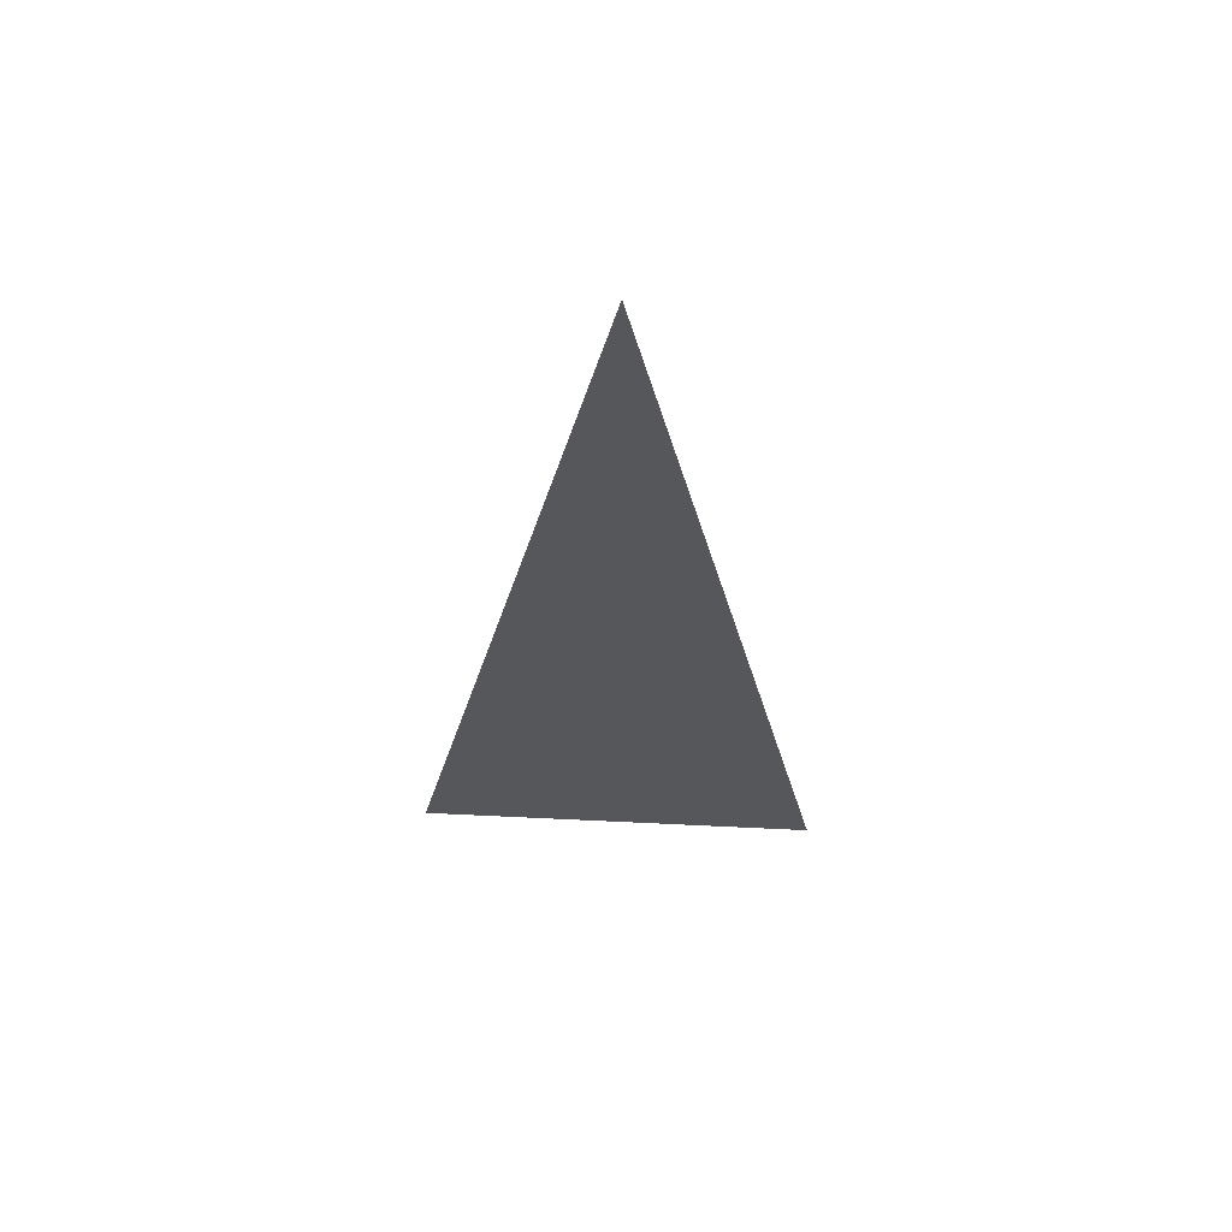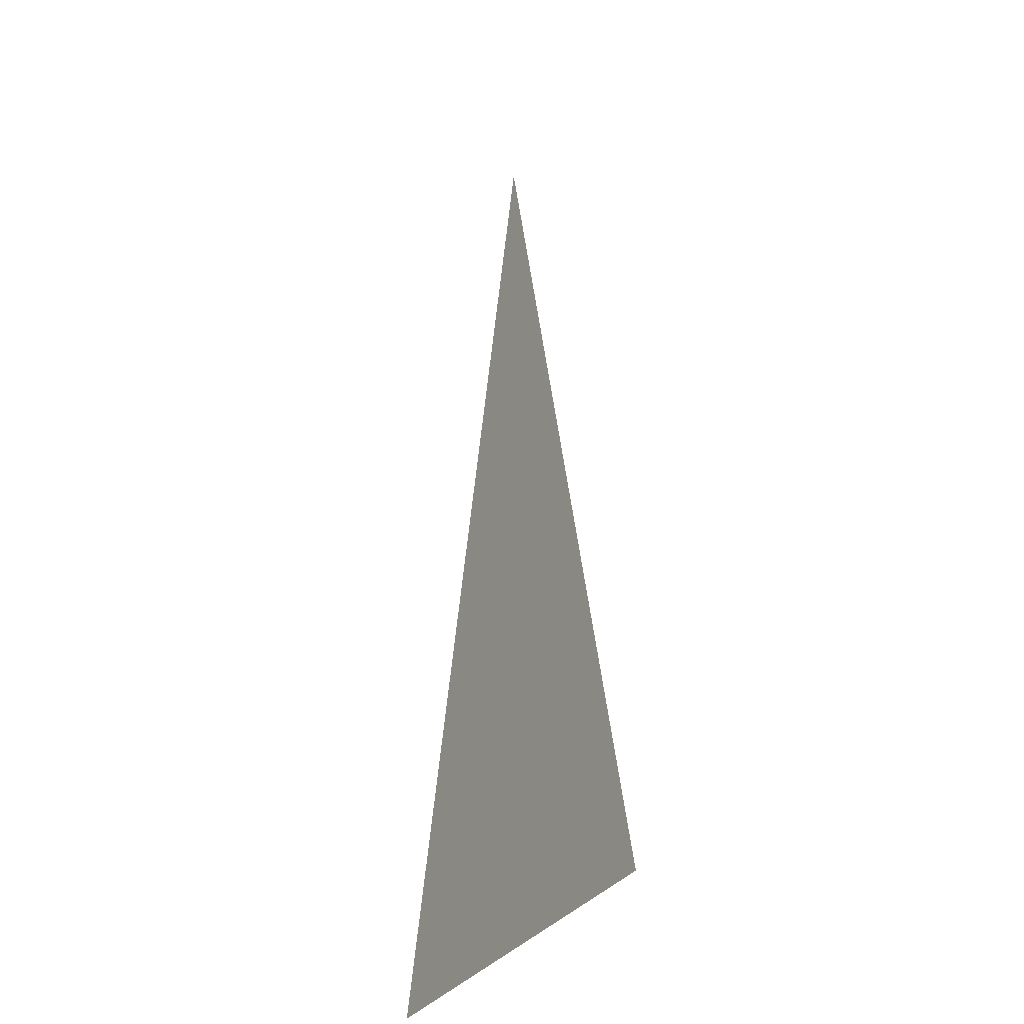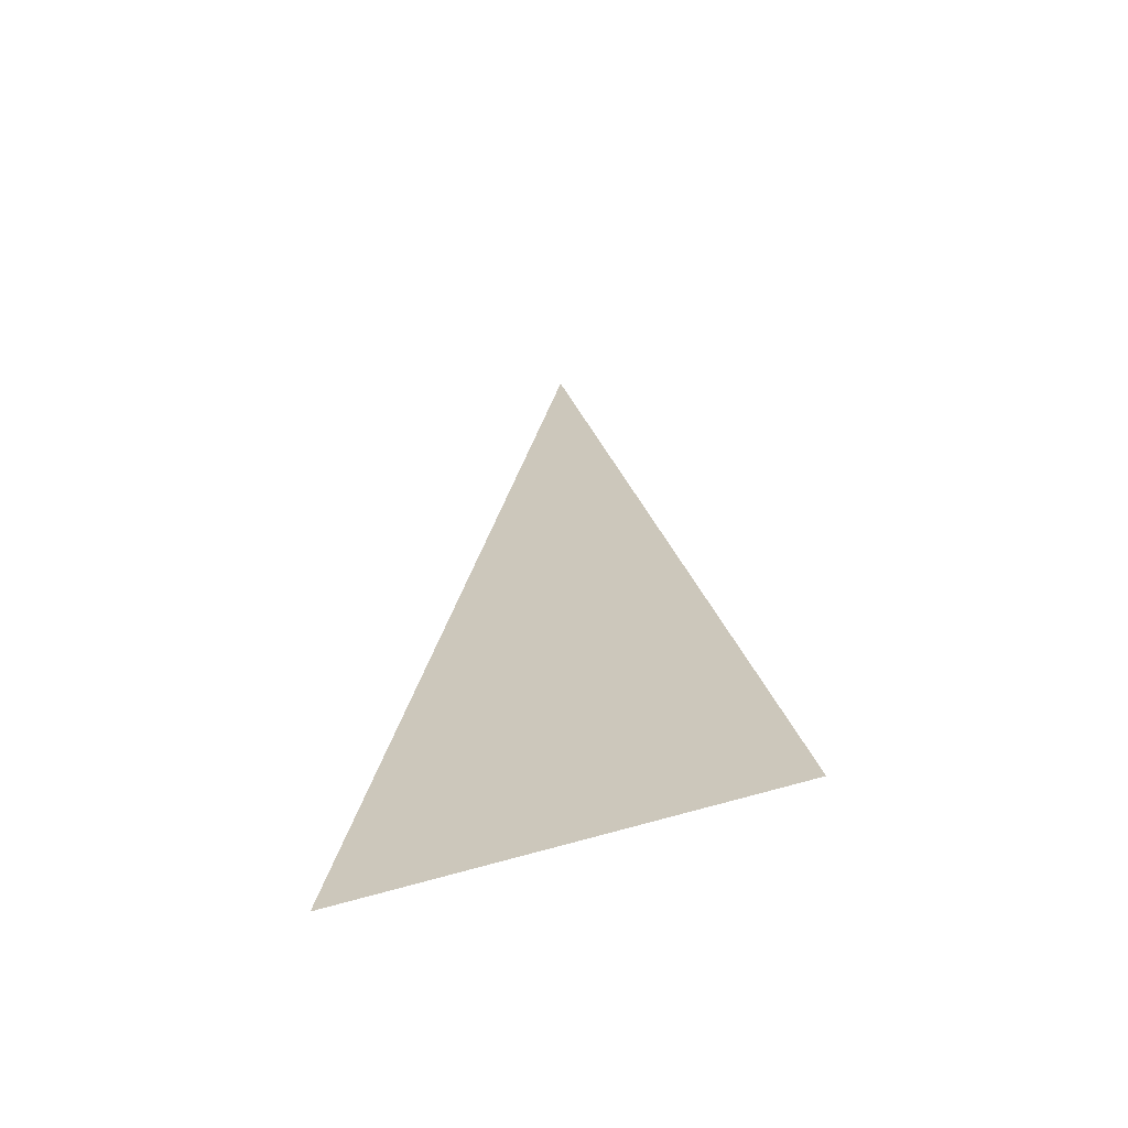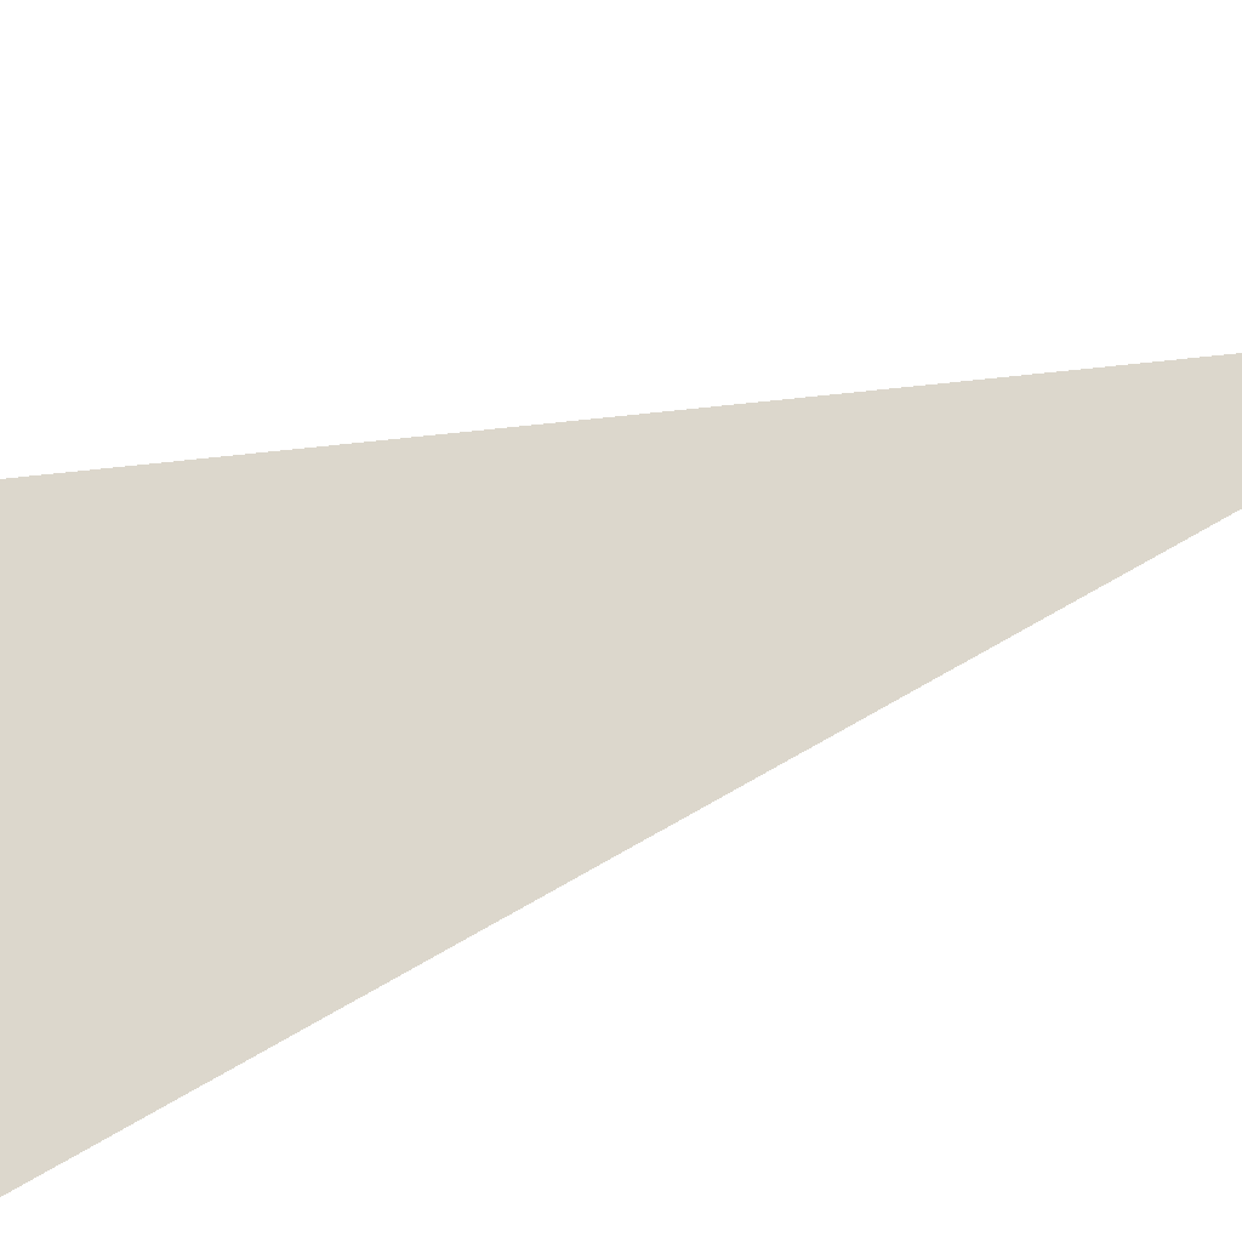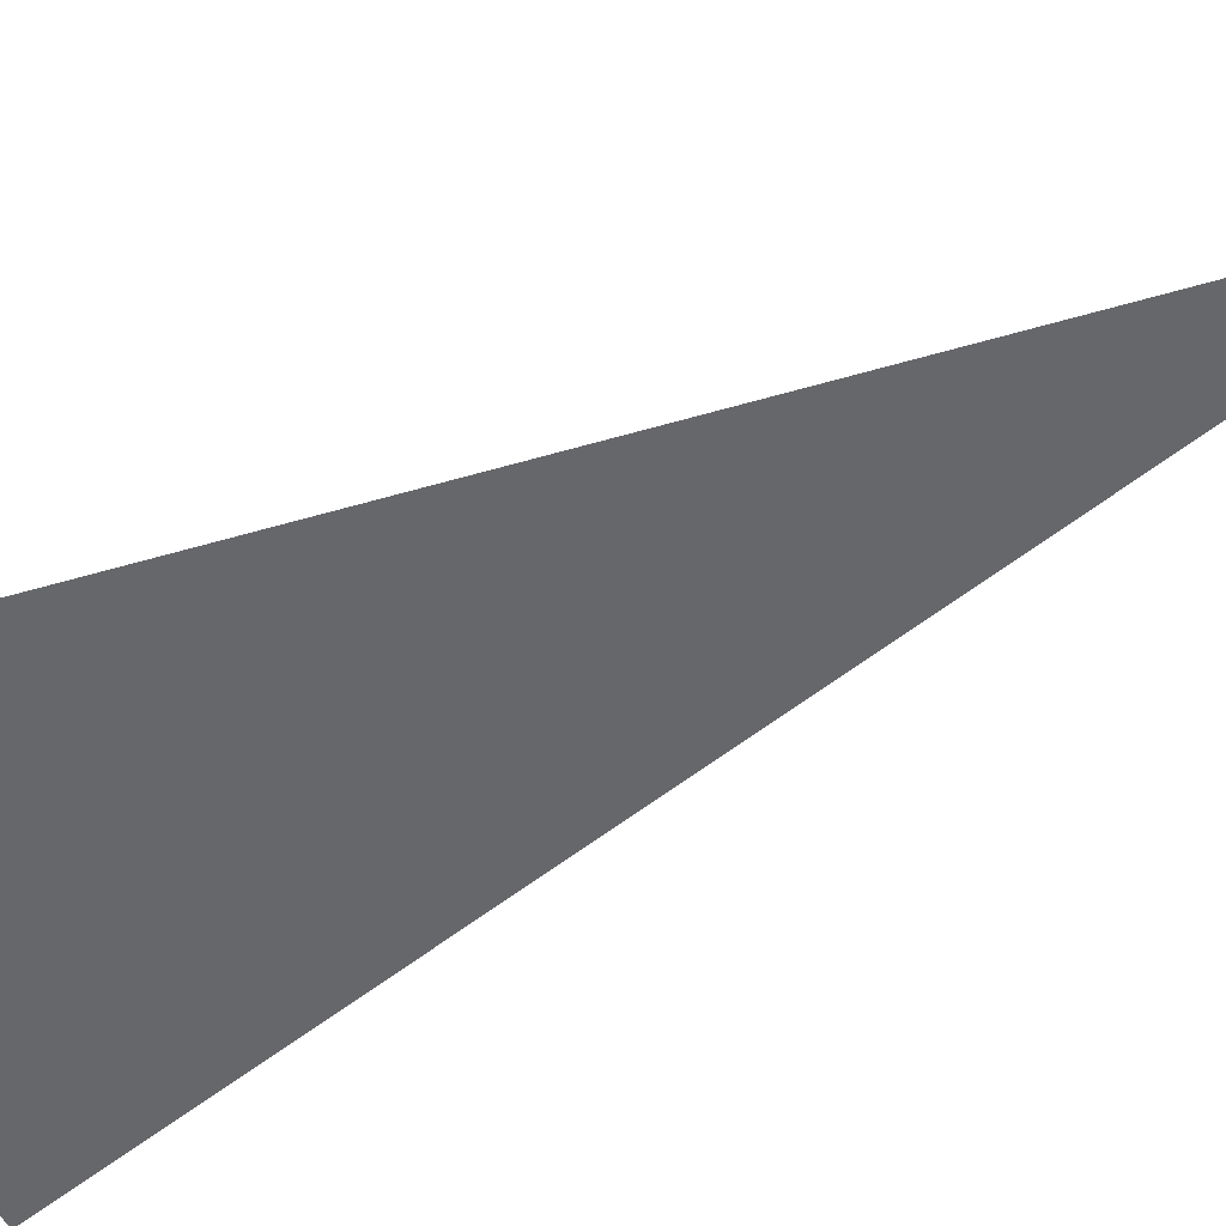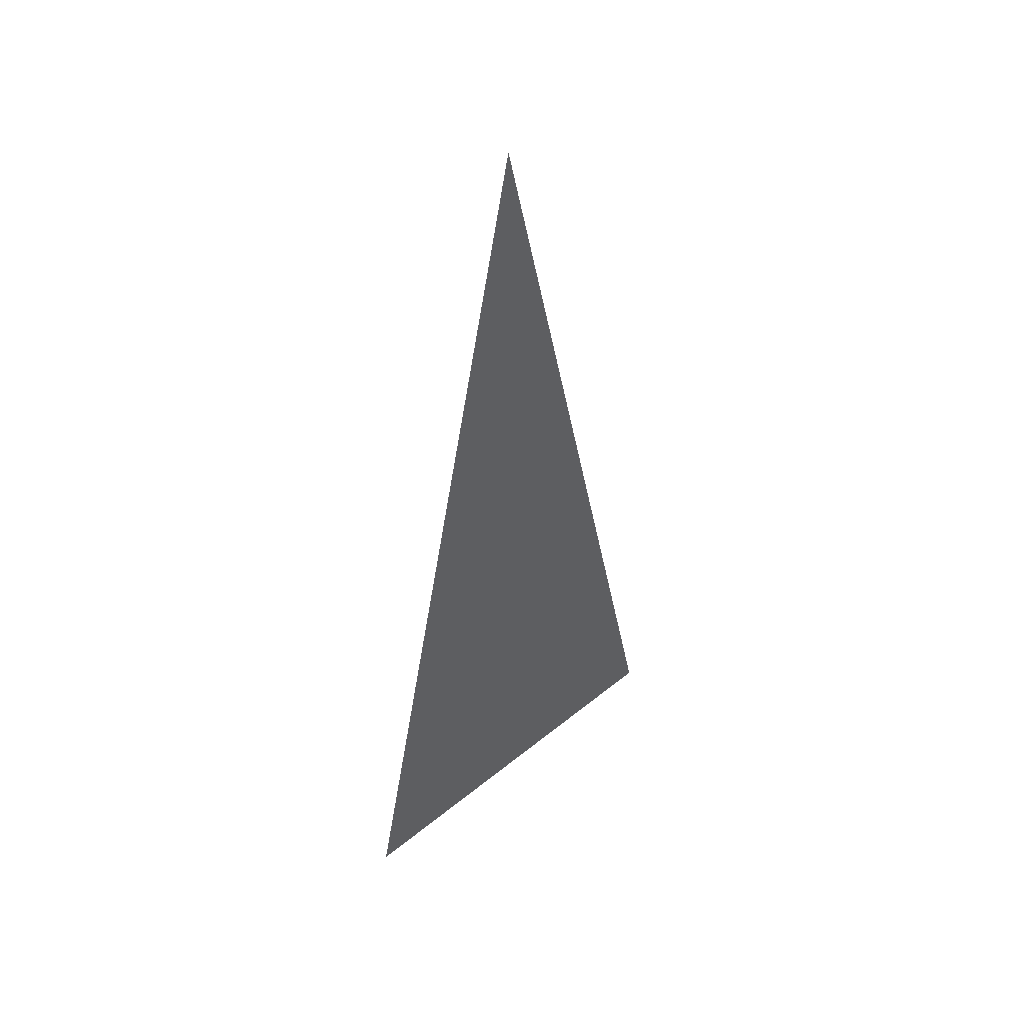
<metadata>
{"format":"obj","ext":"obj","renderer":"f3d","projection":"perspective","resolution":1024,"background":"white","views":[{"elev":63.3,"azim":-177.2,"up":"+Y"},{"elev":-34.8,"azim":-120.7,"up":"+Y"},{"elev":-64.3,"azim":17.3,"up":"+Y"},{"elev":73.0,"azim":72.3,"up":"+Z"},{"elev":-52.1,"azim":119.8,"up":"+Z"},{"elev":50.2,"azim":-41.7,"up":"+Y"}]}
</metadata>
<code>
o Plane
v -0.6098 0 -0
v 0.6568 0 -0
v 0.01072 3.036 0
f 1 2 3

</code>
